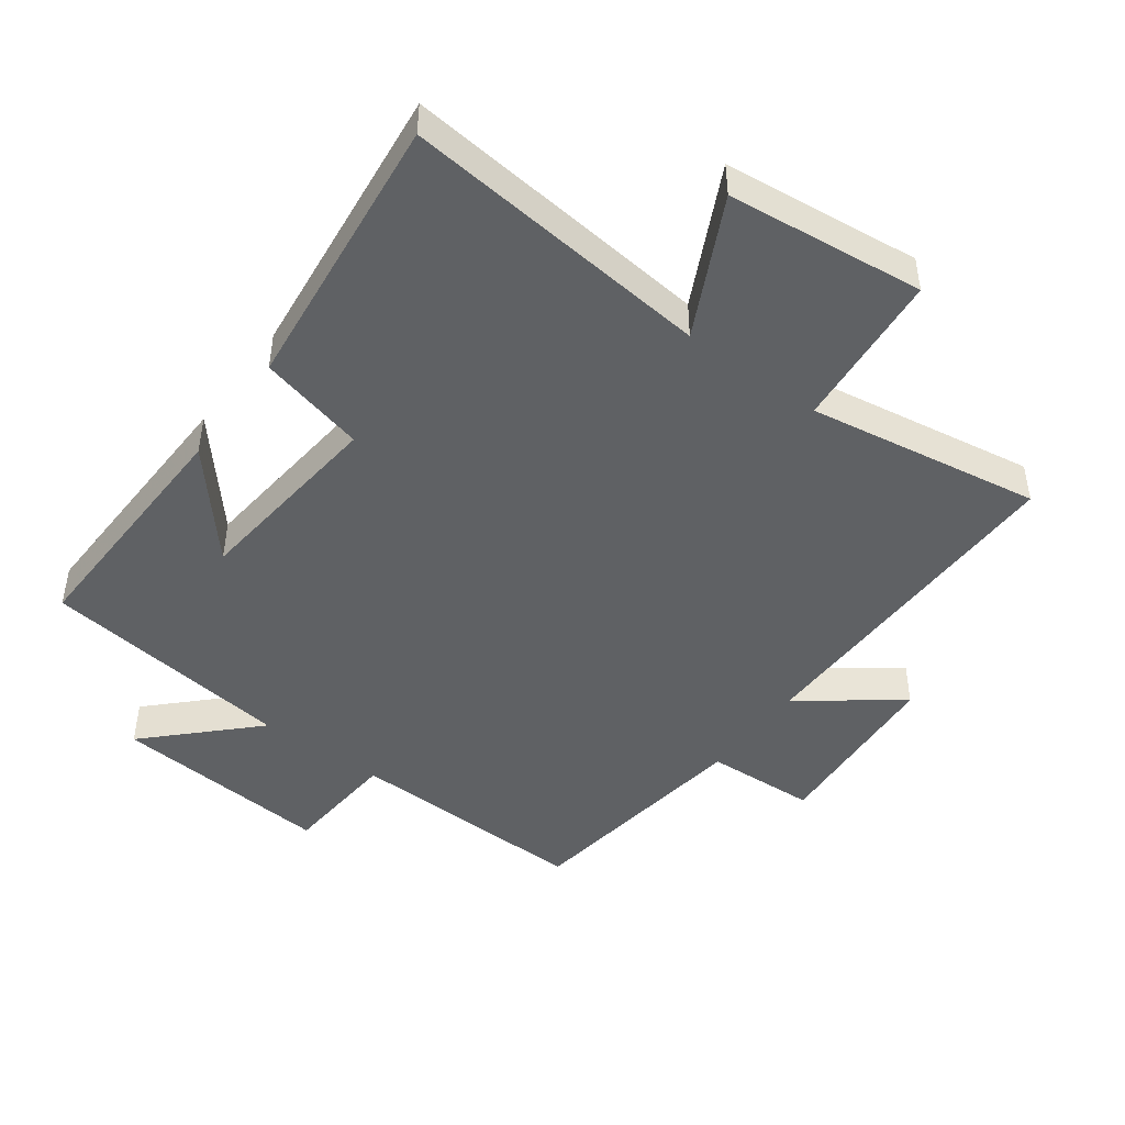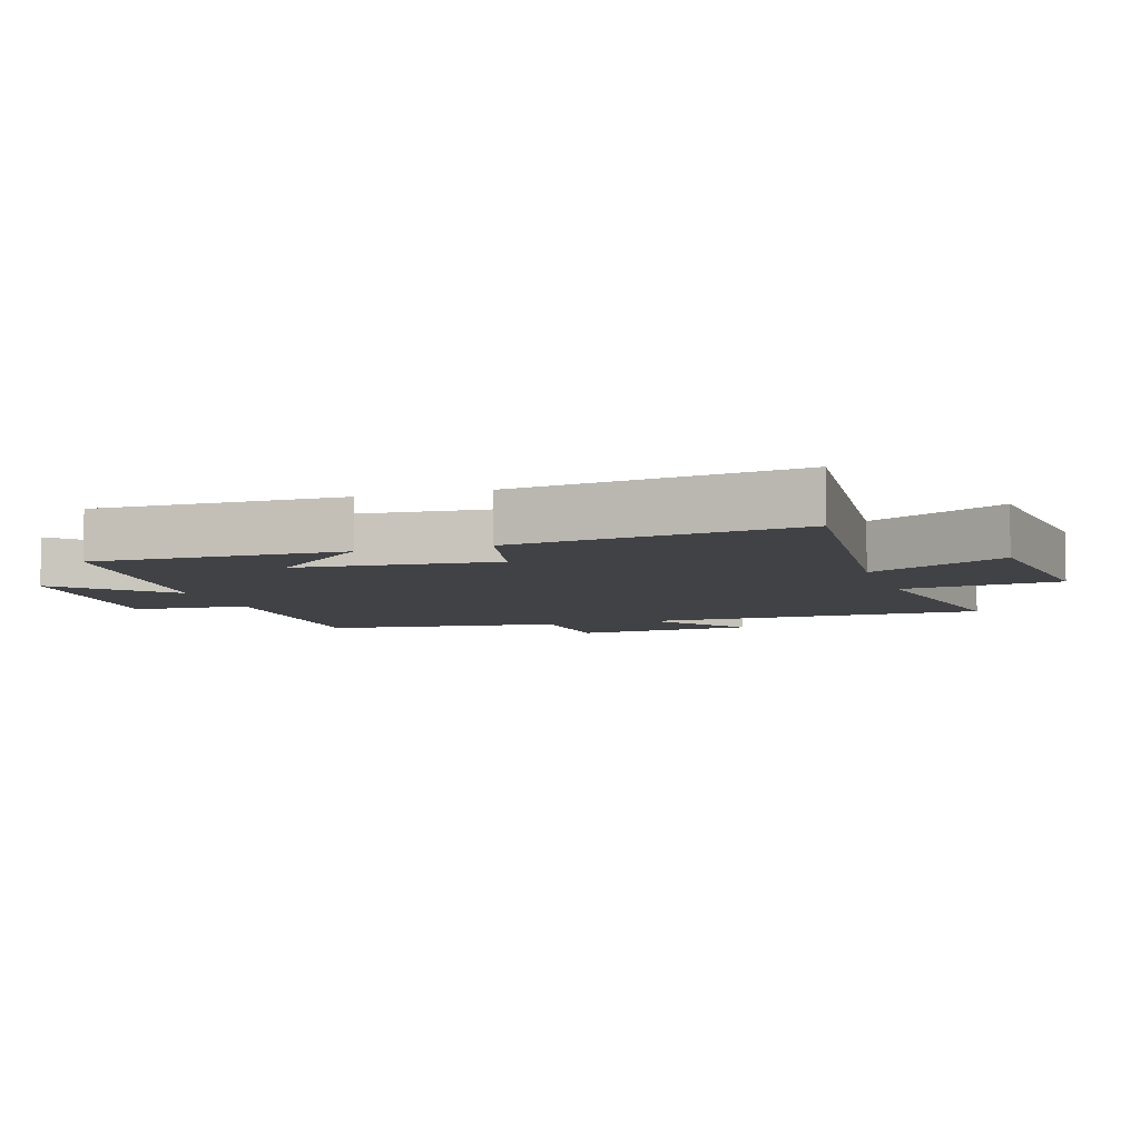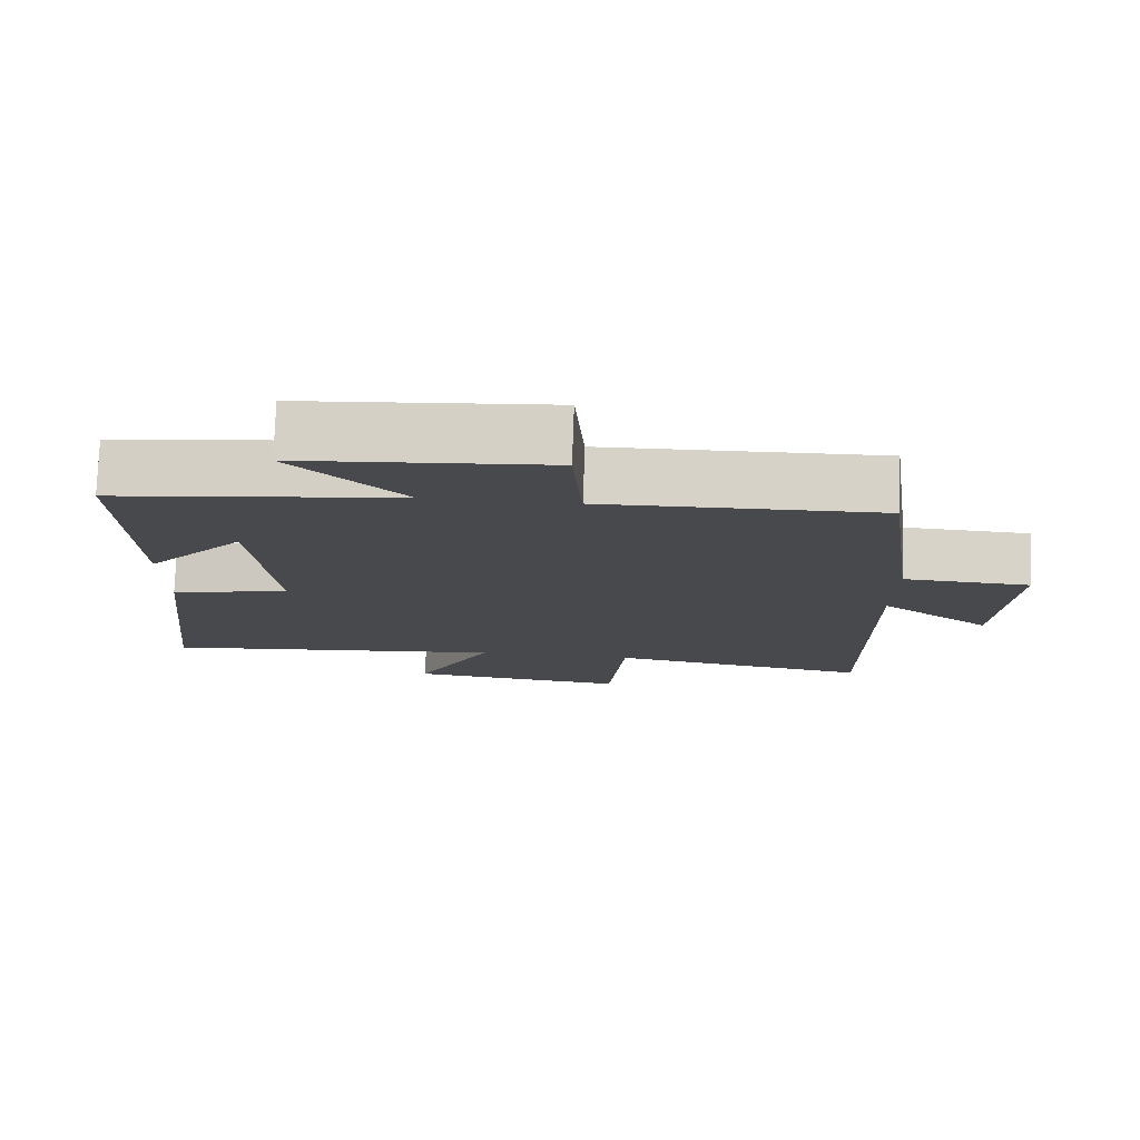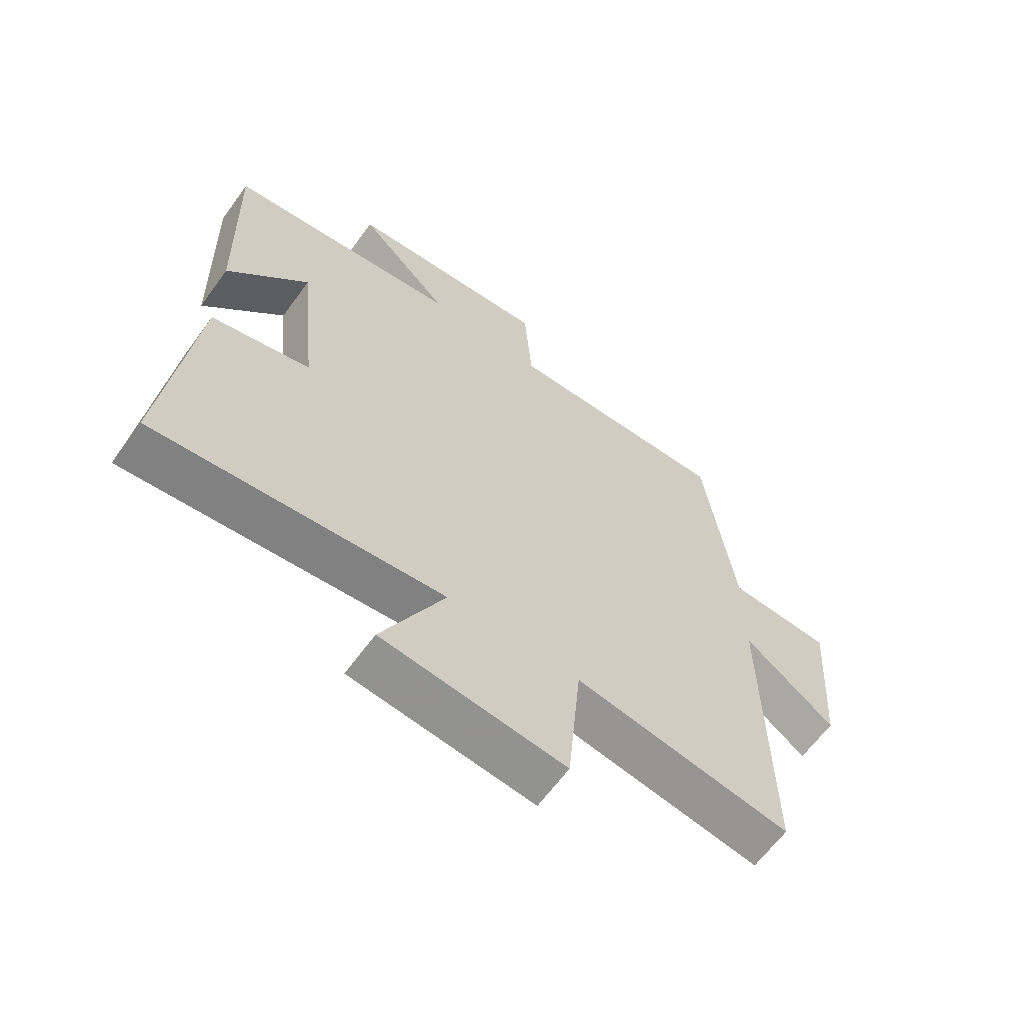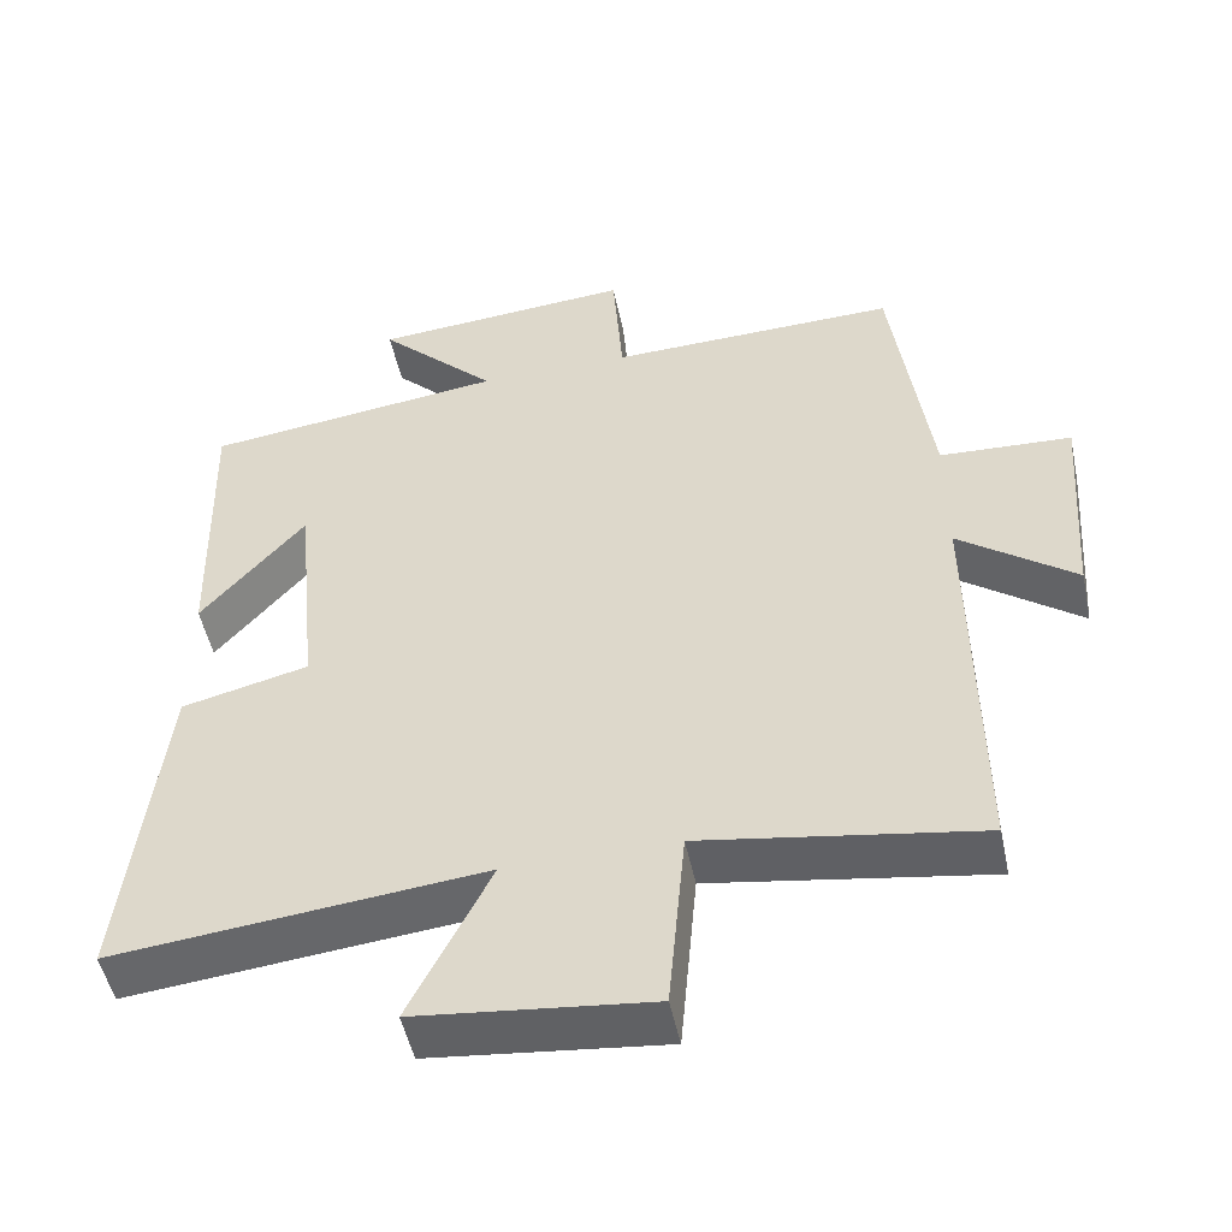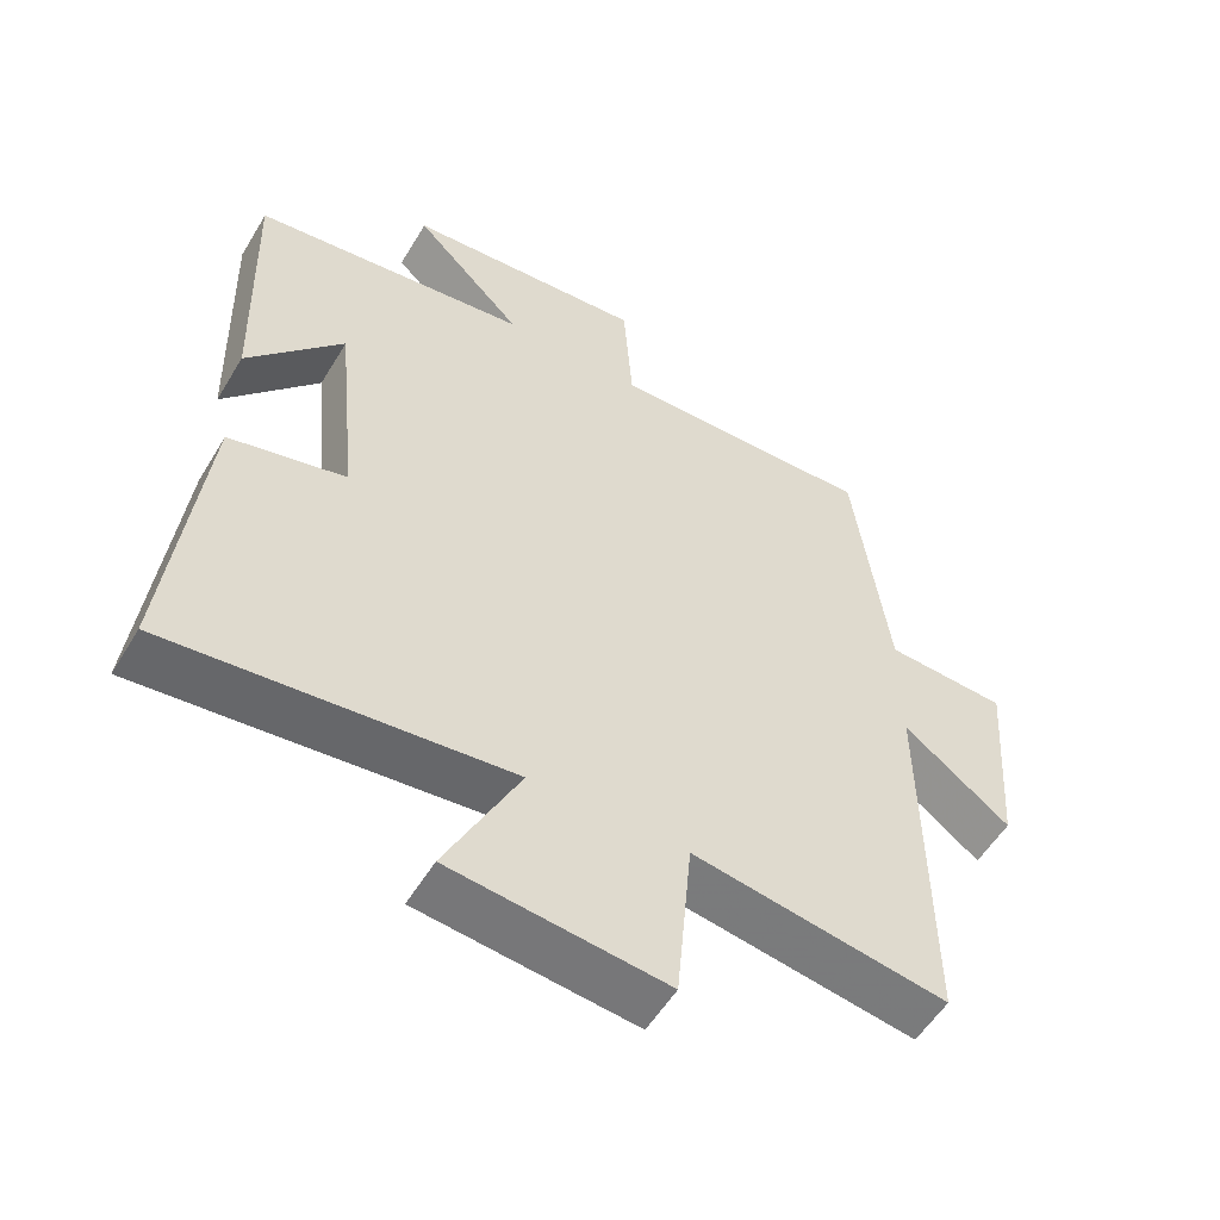
<metadata>
{"format":"obj","ext":"obj","renderer":"f3d","projection":"perspective","resolution":1024,"background":"white","views":[{"elev":-46.4,"azim":143.5,"up":"+Y"},{"elev":-6.7,"azim":108.2,"up":"+Y"},{"elev":77.7,"azim":-177.9,"up":"+Z"},{"elev":-63.4,"azim":144.1,"up":"+Z"},{"elev":-50.5,"azim":-168.1,"up":"+Z"},{"elev":-54.7,"azim":149.4,"up":"+Z"}]}
</metadata>
<code>
v -0.451 0.07 0.509
v -0.077 0.07 0.5
v -0.064 0.07 0.679
v 0.274 0.07 0.653
v 0.121 0.07 0.5
v 0.51 0.07 0.452
v 0.5 0.07 0.072
v 0.366 0.07 0.228
v 0.336 0.07 -0.076
v 0.5 0.07 -0.116
v 0.549 0.07 -0.548
v 0.072 0.07 -0.5
v 0.176 0.07 -0.709
v -0.126 0.07 -0.743
v -0.148 0.07 -0.5
v -0.505 0.07 -0.559
v -0.5 0.07 -0.03
v -0.65 0.07 -0.143
v -0.67 0.07 0.137
v -0.5 0.07 0.146
v -0.451 0 0.509
v -0.077 0 0.5
v -0.064 0 0.679
v 0.274 0 0.653
v 0.121 0 0.5
v 0.51 0 0.452
v 0.5 0 0.072
v 0.366 0 0.228
v 0.336 0 -0.076
v 0.5 0 -0.116
v 0.549 0 -0.548
v 0.072 0 -0.5
v 0.176 0 -0.709
v -0.126 0 -0.743
v -0.148 0 -0.5
v -0.505 0 -0.559
v -0.5 0 -0.03
v -0.65 0 -0.143
v -0.67 0 0.137
v -0.5 0 0.146
f 17 18 19 20
f 17 20 1 2
f 15 16 17 2
f 12 13 14 15
f 12 15 2 3
f 9 10 11 12
f 8 9 12 3
f 6 7 8
f 5 6 8
f 5 8 3
f 3 4 5
f 40 39 38 37
f 22 21 40 37
f 22 37 36 35
f 35 34 33 32
f 23 22 35 32
f 32 31 30 29
f 23 32 29 28
f 28 27 26
f 28 26 25
f 23 28 25
f 25 24 23
f 1 21 22 2
f 2 22 23 3
f 3 23 24 4
f 4 24 25 5
f 5 25 26 6
f 6 26 27 7
f 7 27 28 8
f 8 28 29 9
f 9 29 30 10
f 10 30 31 11
f 11 31 32 12
f 12 32 33 13
f 13 33 34 14
f 14 34 35 15
f 15 35 36 16
f 16 36 37 17
f 17 37 38 18
f 18 38 39 19
f 19 39 40 20
f 20 40 21 1

</code>
